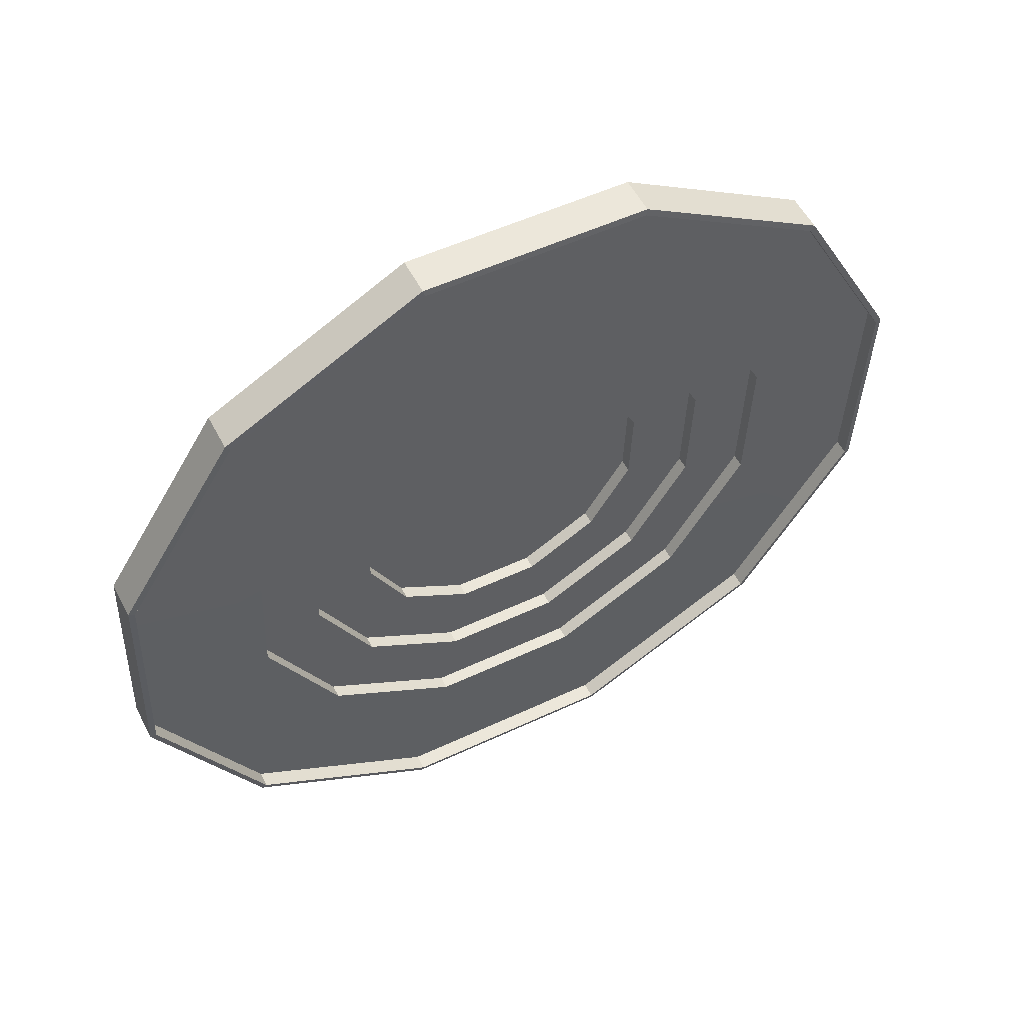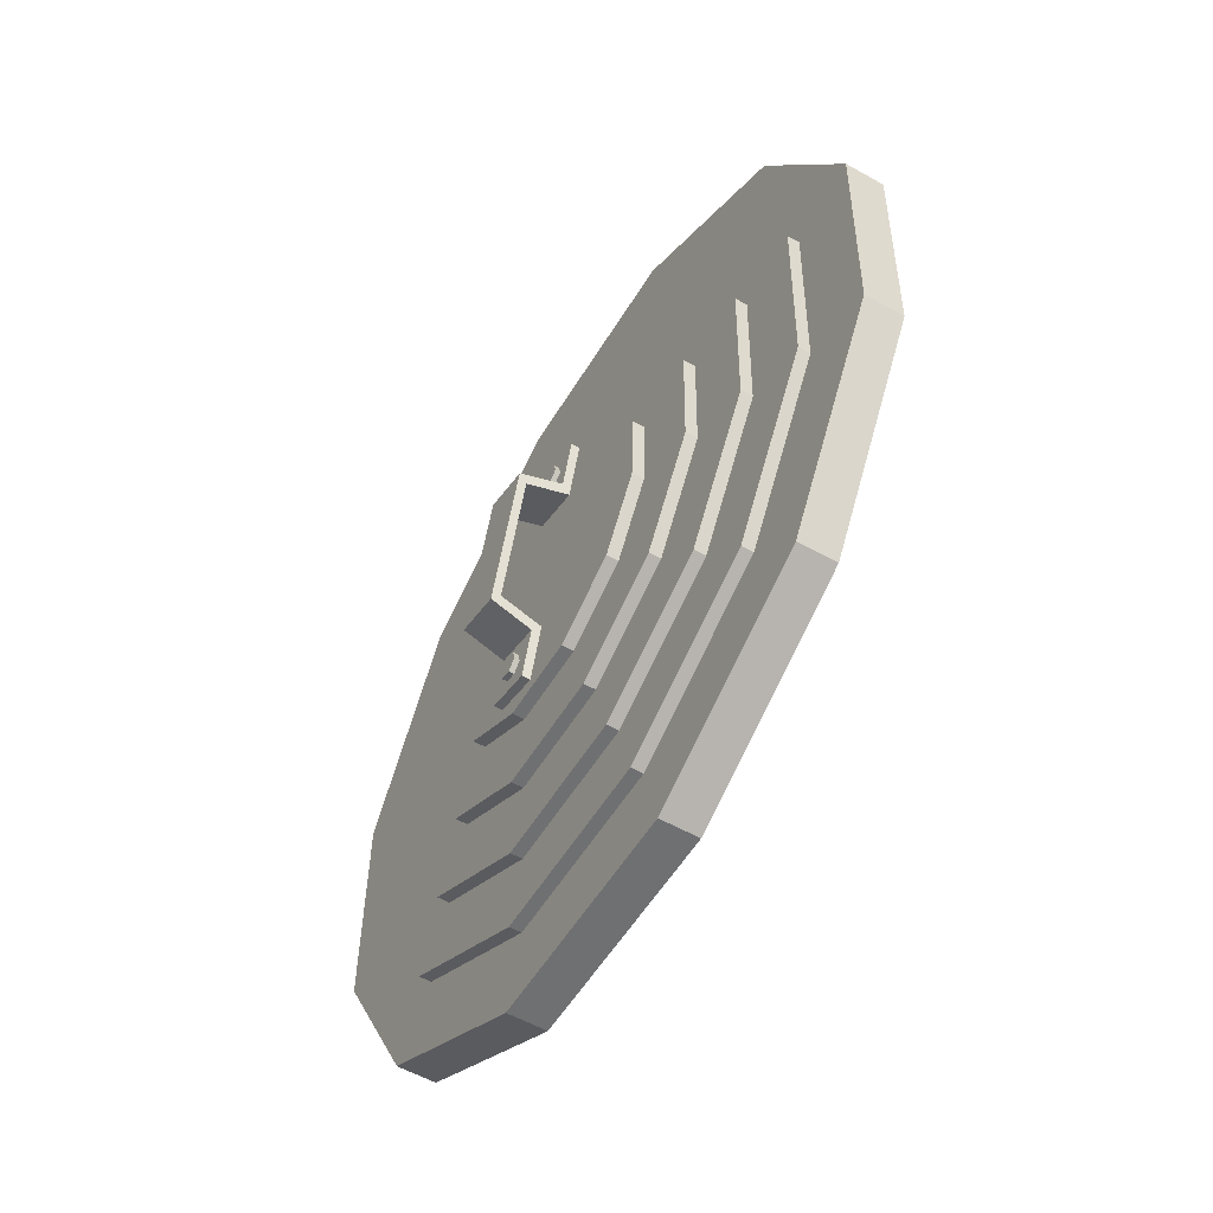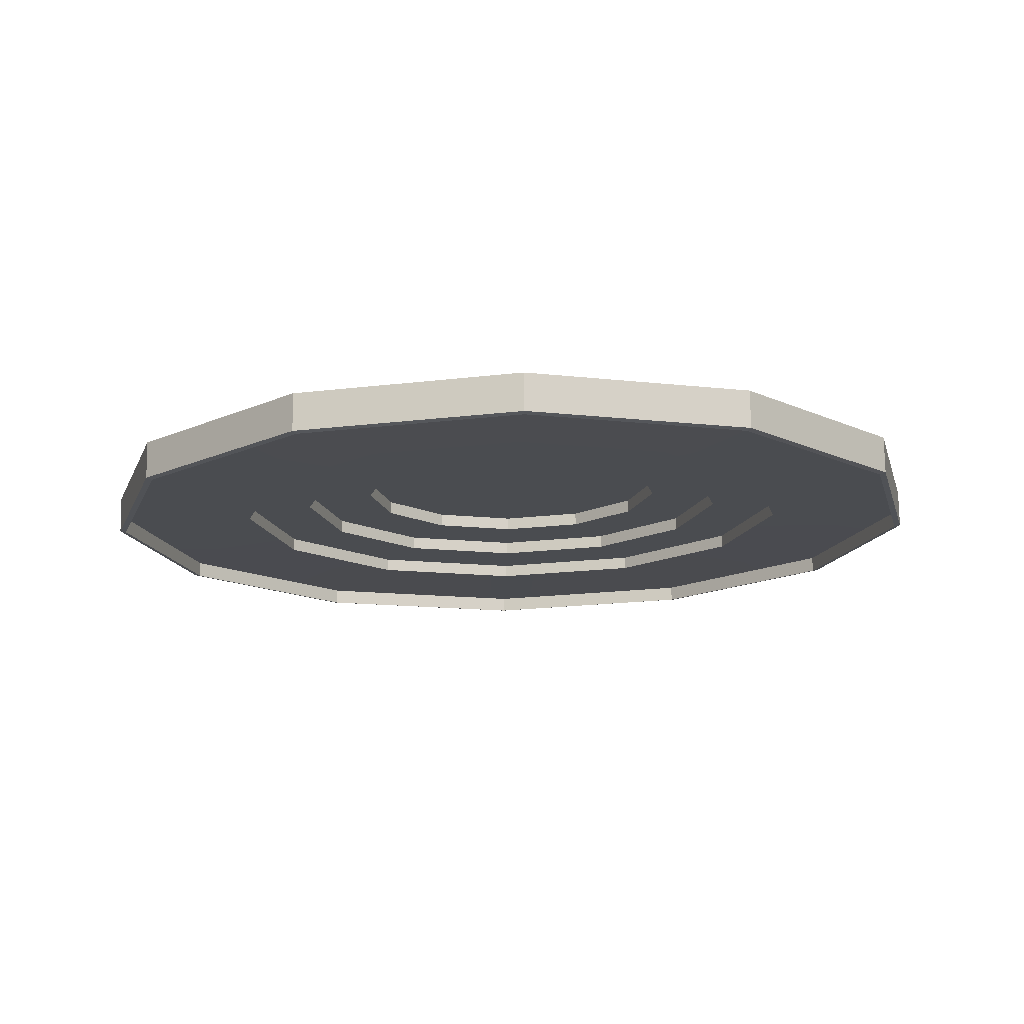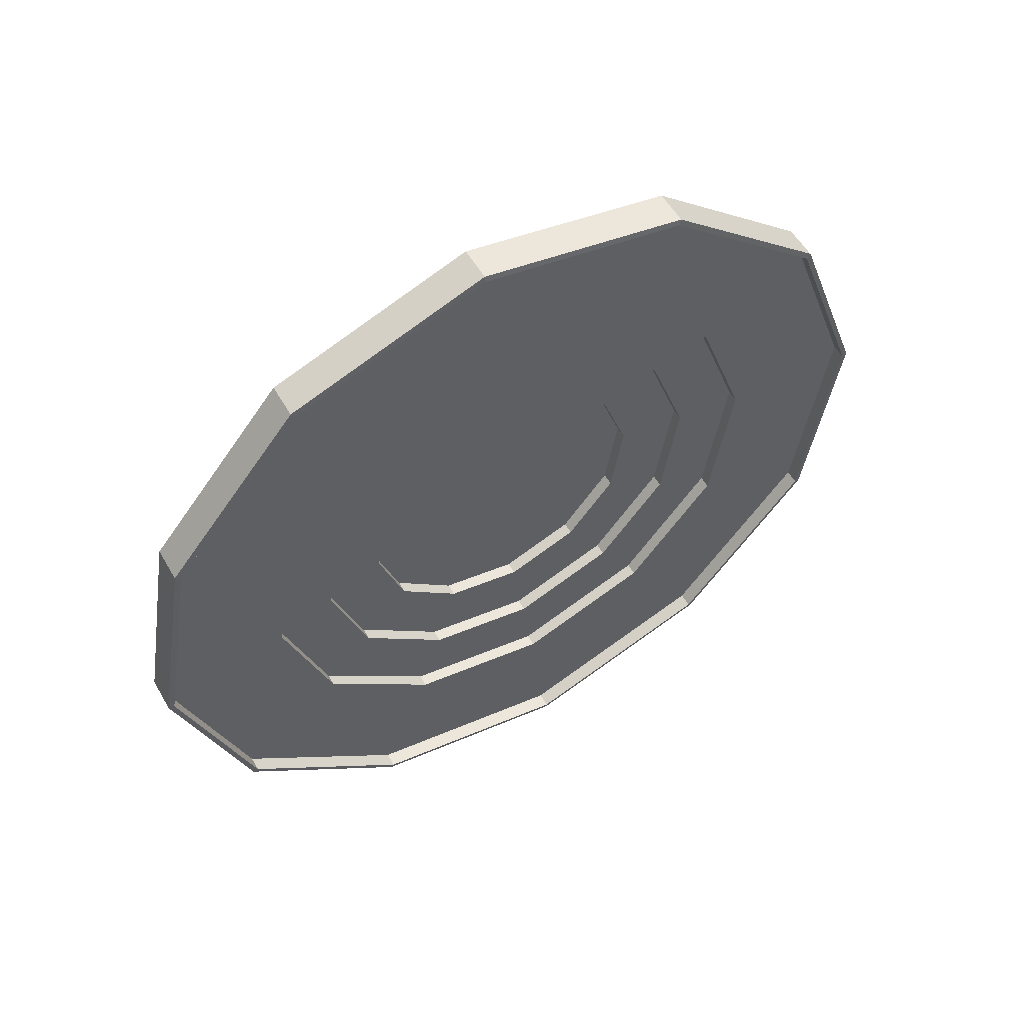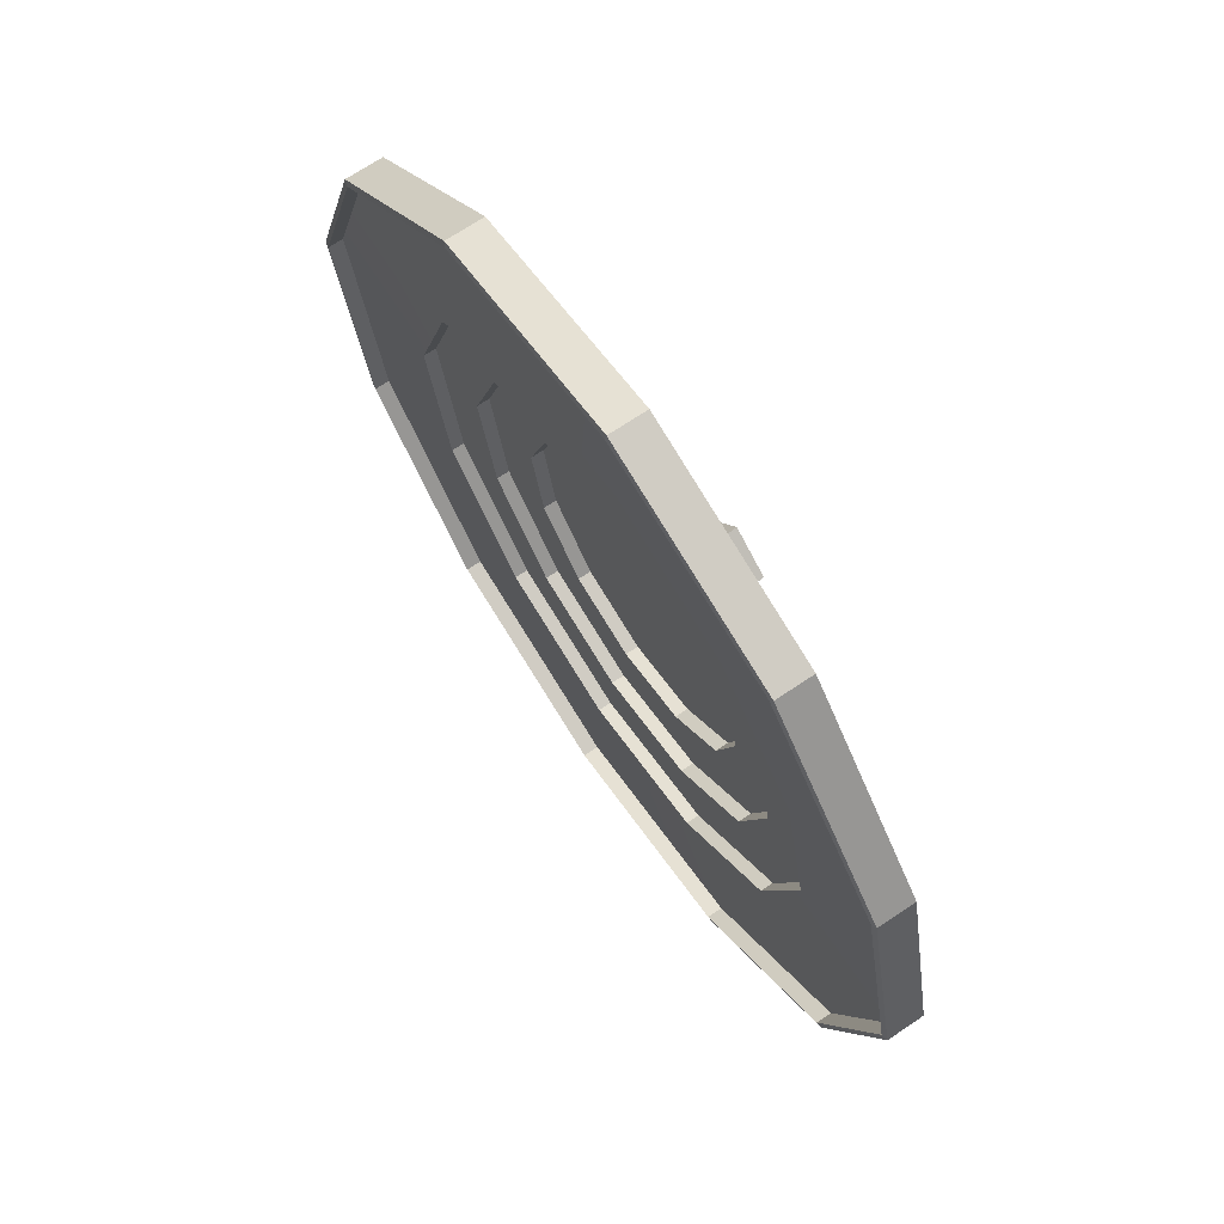
<metadata>
{"format":"obj","ext":"obj","renderer":"f3d","projection":"perspective","resolution":1024,"background":"white","views":[{"elev":21.3,"azim":148.1,"up":"+Y"},{"elev":48.0,"azim":98.1,"up":"+Y"},{"elev":14.8,"azim":-1.7,"up":"+Z"},{"elev":-32.9,"azim":-85.4,"up":"+Z"},{"elev":7.5,"azim":-107.6,"up":"+Y"}]}
</metadata>
<code>
o Garbage_Lid_Shield
v -11.98 20.55 -5.816
v 2e-06 48.69 -24.42
v -20.74 12.93 -1.486
v 27.2 42.36 -20.82
v -23.95 2.517 4.43
v 47.11 25.04 -10.98
v -20.74 -7.897 10.35
v 54.4 1.393 2.453
v -11.98 -15.52 14.68
v 47.11 -22.26 15.89
v 6e-06 -18.31 16.26
v 27.2 -39.57 25.72
v 11.98 -15.52 14.68
v 9e-06 -45.91 29.32
v 20.74 -7.897 10.35
v -27.2 -39.57 25.72
v 23.95 2.517 4.43
v -47.11 -22.26 15.89
v 20.74 12.93 -1.486
v -54.4 1.393 2.453
v 11.98 20.55 -5.816
v -47.11 25.04 -10.98
v 6e-06 23.34 -7.401
v -27.2 42.36 -20.82
v 32.93 50.98 -25.72
v 0 58.65 -30.08
v 57.03 30.02 -13.81
v 65.86 1.393 2.453
v 57.03 -27.24 18.72
v 32.93 -48.2 30.62
v 1e-05 -55.87 34.98
v -32.93 -48.2 30.62
v -57.03 -27.24 18.72
v -65.86 1.393 2.453
v -57.03 30.02 -13.81
v -32.93 50.98 -25.72
v -11.96 22.01 -3.204
v -20.72 14.39 1.12
v -23.92 3.993 7.028
v -20.72 -6.407 12.94
v -11.96 -14.02 17.26
v 8e-06 -16.81 18.84
v 11.96 -14.02 17.26
v 20.72 -6.407 12.94
v 23.92 3.993 7.028
v 20.72 14.39 1.12
v 5e-06 24.79 -4.787
v 11.96 22.01 -3.204
v 27.2 43.22 -19.29
v 2e-06 49.56 -22.89
v 47.11 25.91 -9.458
v 54.4 2.26 3.978
v 47.11 -21.39 17.41
v 27.2 -38.7 27.25
v 9e-06 -45.04 30.85
v -27.2 -38.7 27.25
v -47.11 -21.39 17.41
v -54.4 2.26 3.978
v -47.11 25.91 -9.458
v -27.2 43.22 -19.29
v 22.12 35.57 -14.95
v 3e-06 40.73 -17.87
v 38.31 21.49 -6.949
v 44.24 2.26 3.978
v 38.31 -16.97 14.9
v 22.12 -31.05 22.9
v 8e-06 -36.21 25.83
v -22.12 -31.05 22.9
v -38.31 -16.97 14.9
v -44.24 2.26 3.978
v -38.31 21.49 -6.949
v -22.12 35.57 -14.95
v -17.04 29.66 -7.55
v -29.51 18.81 -1.389
v -34.08 3.993 7.028
v -29.51 -10.82 15.45
v -17.04 -21.67 21.61
v 8e-06 -25.64 23.86
v 17.04 -21.67 21.61
v 29.51 -10.82 15.45
v 34.08 3.993 7.028
v 29.51 18.81 -1.389
v 4e-06 33.63 -9.806
v 17.04 29.66 -7.55
v 22.12 36.44 -13.42
v 3e-06 41.59 -16.35
v 38.31 22.36 -5.423
v 44.24 3.126 5.503
v 38.31 -16.11 16.43
v 22.12 -30.19 24.43
v 8e-06 -35.34 27.36
v -22.12 -30.19 24.43
v -38.31 -16.11 16.43
v -44.24 3.126 5.503
v -38.31 22.36 -5.423
v -22.12 36.44 -13.42
v 17.04 28.79 -9.076
v 4e-06 32.76 -11.33
v 29.51 17.94 -2.914
v 34.08 3.126 5.503
v 29.51 -11.69 13.92
v 17.04 -22.54 20.08
v 8e-06 -26.51 22.34
v -17.04 -22.54 20.08
v -29.51 -11.69 13.92
v -34.08 3.126 5.503
v -29.51 17.94 -2.914
v -17.04 28.79 -9.076
v 11.96 22.87 -1.679
v 20.72 15.26 2.646
v 23.92 4.859 8.554
v 20.72 -5.541 14.46
v 11.96 -13.15 18.79
v 8e-06 -15.94 20.37
v -11.96 -13.15 18.79
v -20.72 -5.541 14.46
v -23.92 4.859 8.554
v -20.72 15.26 2.646
v -11.96 22.87 -1.679
v 5e-06 25.66 -3.262
v -20.85 1.371 10.11
v -20.85 2.167 11.51
v -20.85 7.979 6.352
v -20.85 8.776 7.754
v 20.85 1.371 10.11
v 20.85 2.167 11.51
v 20.85 7.979 6.352
v 20.85 8.776 7.754
v 11.89 8.105 6.574
v 10.08 11.27 12.14
v -10.08 11.27 12.14
v -11.89 8.105 6.574
v -13.12 8.776 7.754
v -11.31 11.87 13.21
v 11.31 11.87 13.21
v 13.12 8.776 7.754
v -11.89 1.496 10.33
v -10.08 4.657 15.89
v 10.08 4.657 15.89
v 11.89 1.496 10.33
v 13.12 2.167 11.51
v 11.31 5.265 16.96
v -11.31 5.265 16.96
v -13.12 2.167 11.51
v -16.94 7.482 9.37
v -16.94 5.627 6.106
v 16.98 5.627 6.106
v 16.98 7.482 9.37
v 18.61 4.811 6.569
v 18.61 6.666 9.834
v 18.61 3.179 7.497
v 18.61 5.034 10.76
v 16.98 2.363 7.96
v 16.98 4.218 11.22
v 15.36 3.179 7.497
v 15.36 5.034 10.76
v 15.36 4.811 6.569
v 15.36 6.666 9.834
v -15.31 4.811 6.569
v -15.31 6.666 9.834
v -15.31 3.179 7.497
v -15.31 5.034 10.76
v -16.94 2.363 7.96
v -16.94 4.218 11.22
v -18.56 3.179 7.497
v -18.56 5.034 10.76
v -18.56 4.811 6.569
v -18.56 6.666 9.834
v 0 55.87 -34.98
v 32.93 48.2 -30.62
v 57.03 27.24 -18.72
v 65.86 -1.393 -2.453
v 57.03 -30.02 13.81
v 32.93 -50.98 25.72
v 1e-05 -58.65 30.08
v -32.93 -50.98 25.72
v -57.03 -30.02 13.81
v -65.86 -1.393 -2.453
v -57.03 27.24 -18.72
v -32.93 48.2 -30.62
v 2e-06 54.94 -34.68
v 32.45 47.38 -30.38
v 56.21 26.73 -18.65
v 64.9 -1.489 -2.62
v 56.21 -29.71 13.41
v 32.45 -50.36 25.14
v 1e-05 -57.92 29.44
v -32.45 -50.36 25.14
v -56.21 -29.71 13.41
v -64.9 -1.489 -2.62
v -56.21 26.73 -18.65
v -32.45 47.38 -30.38
v -17.07 26.27 -13.62
v -29.57 15.4 -7.443
v -34.14 0.5616 0.9887
v -29.57 -14.28 9.421
v -17.07 -25.15 15.59
v 7e-06 -29.12 17.85
v 17.07 -25.15 15.59
v 29.57 -14.28 9.421
v 34.14 0.5616 0.9887
v 29.57 15.4 -7.443
v 17.07 26.27 -13.62
v 5e-06 30.25 -15.88
v -22.12 33.88 -17.94
v -38.32 19.8 -9.938
v -44.24 0.5616 0.9887
v -38.32 -18.67 11.92
v -22.12 -32.75 19.91
v 8e-06 -37.91 22.84
v 22.12 -32.75 19.91
v 38.32 -18.67 11.92
v 44.24 0.5616 0.9887
v 38.32 19.8 -9.938
v 22.12 33.88 -17.94
v 3e-06 39.03 -20.86
v 2e-06 56.11 -32.62
v 32.45 48.55 -28.33
v 56.21 27.9 -16.59
v 64.9 -0.3206 -0.5643
v 56.21 -28.54 15.46
v 32.45 -49.19 27.2
v 1e-05 -56.75 31.49
v -32.45 -49.19 27.2
v -56.21 -28.54 15.46
v -64.9 -0.3206 -0.5643
v -56.21 27.9 -16.59
v -32.45 48.55 -28.33
v 3e-06 38.05 -22.59
v 22.12 32.9 -19.66
v 38.32 18.82 -11.66
v 44.24 -0.4158 -0.732
v 38.32 -19.65 10.19
v 22.12 -33.73 18.19
v 8e-06 -38.89 21.12
v -22.12 -33.73 18.19
v -38.32 -19.65 10.19
v -44.24 -0.4158 -0.732
v -38.32 18.82 -11.66
v -22.12 32.9 -19.66
v 11.98 19.58 -7.537
v 17.07 27.25 -11.9
v 5e-06 31.23 -14.15
v 6e-06 22.37 -9.122
v 20.74 11.95 -3.206
v 29.57 16.38 -5.723
v 23.95 1.539 2.709
v 34.14 1.539 2.709
v 20.74 -8.874 8.625
v 29.57 -13.3 11.14
v 11.98 -16.5 12.96
v 17.07 -24.17 17.31
v 6e-06 -19.29 14.54
v 7e-06 -28.15 19.57
v -11.98 -16.5 12.96
v -17.07 -24.17 17.31
v -20.74 -8.874 8.625
v -29.57 -13.3 11.14
v -23.95 1.539 2.709
v -34.14 1.539 2.709
v -20.74 11.95 -3.206
v -29.57 16.38 -5.723
v -11.98 19.58 -7.537
v -17.07 27.25 -11.9
f 26 170 169
f 25 171 170
f 171 28 172
f 28 173 172
f 173 30 174
f 30 175 174
f 175 32 176
f 32 177 176
f 33 178 177
f 34 179 178
f 6 52 8
f 179 36 180
f 36 169 180
f 4 26 2
f 4 27 25
f 8 27 6
f 8 29 28
f 12 29 10
f 12 31 30
f 16 31 14
f 18 32 16
f 20 33 18
f 22 34 20
f 22 36 35
f 2 36 24
f 37 83 73
f 20 59 22
f 14 56 16
f 10 52 53
f 24 59 60
f 2 49 4
f 16 57 18
f 10 54 12
f 2 60 50
f 4 51 6
f 20 57 58
f 14 54 55
f 62 49 50
f 61 51 49
f 64 51 63
f 65 52 64
f 65 54 53
f 66 55 54
f 68 55 67
f 69 56 68
f 69 58 57
f 71 58 70
f 72 59 71
f 62 60 72
f 37 74 38
f 38 75 39
f 40 75 76
f 41 76 77
f 41 78 42
f 43 78 79
f 43 80 44
f 44 81 45
f 46 81 82
f 46 84 48
f 47 84 83
f 39 116 117
f 69 94 70
f 61 87 63
f 72 86 62
f 66 89 90
f 68 93 69
f 61 86 85
f 72 95 96
f 64 89 65
f 68 91 92
f 70 95 71
f 63 88 64
f 66 91 67
f 98 85 86
f 99 85 97
f 99 88 87
f 101 88 100
f 102 89 101
f 103 90 102
f 104 91 103
f 105 92 104
f 106 93 105
f 107 94 106
f 108 95 107
f 108 86 96
f 106 74 107
f 99 81 100
f 103 79 78
f 106 76 75
f 97 82 99
f 98 73 83
f 101 79 102
f 104 76 105
f 98 84 97
f 107 73 108
f 100 80 101
f 104 78 77
f 48 110 46
f 37 120 47
f 44 113 43
f 41 116 40
f 47 109 48
f 38 119 37
f 45 112 44
f 41 114 115
f 38 117 118
f 46 111 45
f 42 113 114
f 122 123 121
f 136 127 129
f 127 126 125
f 144 121 137
f 136 126 128
f 124 144 133
f 135 141 136
f 134 142 135
f 133 143 134
f 125 141 140
f 141 139 140
f 142 138 139
f 138 144 137
f 123 133 132
f 133 131 132
f 134 130 131
f 130 136 129
f 131 137 132
f 138 130 139
f 139 129 140
f 166 167 165
f 148 149 147
f 166 164 162
f 149 152 151
f 163 166 165
f 152 153 151
f 162 163 161
f 154 155 153
f 159 162 161
f 156 157 155
f 168 146 167
f 158 147 157
f 146 160 159
f 182 169 170
f 182 171 183
f 183 172 184
f 184 173 185
f 186 173 174
f 187 174 175
f 188 175 176
f 188 177 189
f 190 177 178
f 190 179 191
f 191 180 192
f 181 180 169
f 195 258 196
f 199 254 252
f 202 248 246
f 195 262 260
f 198 256 254
f 200 248 201
f 193 262 194
f 203 243 204
f 196 256 197
f 199 250 200
f 204 264 193
f 204 205 216
f 194 205 193
f 195 206 194
f 195 208 207
f 197 208 196
f 198 209 197
f 198 211 210
f 199 212 211
f 201 212 200
f 202 213 201
f 203 214 202
f 204 215 203
f 203 246 242
f 186 223 222
f 190 225 189
f 182 219 218
f 192 217 228
f 185 222 221
f 188 225 224
f 181 218 217
f 192 227 191
f 184 221 220
f 188 223 187
f 190 227 226
f 184 219 183
f 244 1 263
f 230 217 218
f 230 219 231
f 231 220 232
f 232 221 233
f 234 221 222
f 234 223 235
f 235 224 236
f 236 225 237
f 237 226 238
f 238 227 239
f 240 227 228
f 240 217 229
f 244 242 241
f 241 246 245
f 247 246 248
f 247 250 249
f 251 250 252
f 253 252 254
f 253 256 255
f 255 258 257
f 257 260 259
f 259 262 261
f 261 264 263
f 263 243 244
f 236 210 235
f 239 207 238
f 231 213 214
f 235 211 234
f 238 208 237
f 230 214 215
f 240 216 205
f 233 211 212
f 237 209 236
f 229 215 216
f 239 205 206
f 233 213 232
f 245 21 241
f 259 7 257
f 253 13 251
f 245 17 19
f 261 5 259
f 255 11 253
f 249 17 247
f 263 3 261
f 241 23 244
f 257 9 255
f 249 13 15
f 1 23 17
f 23 21 17
f 21 19 17
f 15 13 9
f 13 11 9
f 9 7 5
f 5 3 9
f 3 1 9
f 110 109 120
f 120 119 118
f 118 117 114
f 117 116 114
f 116 115 114
f 114 113 112
f 112 111 114
f 111 110 114
f 152 158 156
f 162 160 145
f 1 15 9
f 152 150 148
f 168 162 145
f 156 154 152
f 114 120 118
f 26 25 170
f 25 27 171
f 171 27 28
f 28 29 173
f 173 29 30
f 30 31 175
f 175 31 32
f 32 33 177
f 33 34 178
f 34 35 179
f 6 51 52
f 179 35 36
f 36 26 169
f 4 25 26
f 4 6 27
f 8 28 27
f 8 10 29
f 12 30 29
f 12 14 31
f 16 32 31
f 18 33 32
f 20 34 33
f 22 35 34
f 22 24 36
f 2 26 36
f 37 47 83
f 20 58 59
f 14 55 56
f 10 8 52
f 24 22 59
f 2 50 49
f 16 56 57
f 10 53 54
f 2 24 60
f 4 49 51
f 20 18 57
f 14 12 54
f 62 61 49
f 61 63 51
f 64 52 51
f 65 53 52
f 65 66 54
f 66 67 55
f 68 56 55
f 69 57 56
f 69 70 58
f 71 59 58
f 72 60 59
f 62 50 60
f 37 73 74
f 38 74 75
f 40 39 75
f 41 40 76
f 41 77 78
f 43 42 78
f 43 79 80
f 44 80 81
f 46 45 81
f 46 82 84
f 47 48 84
f 39 40 116
f 69 93 94
f 61 85 87
f 72 96 86
f 66 65 89
f 68 92 93
f 61 62 86
f 72 71 95
f 64 88 89
f 68 67 91
f 70 94 95
f 63 87 88
f 66 90 91
f 98 97 85
f 99 87 85
f 99 100 88
f 101 89 88
f 102 90 89
f 103 91 90
f 104 92 91
f 105 93 92
f 106 94 93
f 107 95 94
f 108 96 95
f 108 98 86
f 106 75 74
f 99 82 81
f 103 102 79
f 106 105 76
f 97 84 82
f 98 108 73
f 101 80 79
f 104 77 76
f 98 83 84
f 107 74 73
f 100 81 80
f 104 103 78
f 48 109 110
f 37 119 120
f 44 112 113
f 41 115 116
f 47 120 109
f 38 118 119
f 45 111 112
f 41 42 114
f 38 39 117
f 46 110 111
f 42 43 113
f 122 124 123
f 136 128 127
f 127 128 126
f 144 122 121
f 136 141 126
f 124 122 144
f 135 142 141
f 134 143 142
f 133 144 143
f 125 126 141
f 141 142 139
f 142 143 138
f 138 143 144
f 123 124 133
f 133 134 131
f 134 135 130
f 130 135 136
f 131 138 137
f 138 131 130
f 139 130 129
f 166 168 167
f 148 150 149
f 149 150 152
f 163 164 166
f 152 154 153
f 162 164 163
f 154 156 155
f 159 160 162
f 156 158 157
f 168 145 146
f 158 148 147
f 146 145 160
f 182 181 169
f 182 170 171
f 183 171 172
f 184 172 173
f 186 185 173
f 187 186 174
f 188 187 175
f 188 176 177
f 190 189 177
f 190 178 179
f 191 179 180
f 181 192 180
f 195 260 258
f 199 198 254
f 202 201 248
f 195 194 262
f 198 197 256
f 200 250 248
f 193 264 262
f 203 242 243
f 196 258 256
f 199 252 250
f 204 243 264
f 204 193 205
f 194 206 205
f 195 207 206
f 195 196 208
f 197 209 208
f 198 210 209
f 198 199 211
f 199 200 212
f 201 213 212
f 202 214 213
f 203 215 214
f 204 216 215
f 203 202 246
f 186 187 223
f 190 226 225
f 182 183 219
f 192 181 217
f 185 186 222
f 188 189 225
f 181 182 218
f 192 228 227
f 184 185 221
f 188 224 223
f 190 191 227
f 184 220 219
f 244 23 1
f 230 229 217
f 230 218 219
f 231 219 220
f 232 220 221
f 234 233 221
f 234 222 223
f 235 223 224
f 236 224 225
f 237 225 226
f 238 226 227
f 240 239 227
f 240 228 217
f 244 243 242
f 241 242 246
f 247 245 246
f 247 248 250
f 251 249 250
f 253 251 252
f 253 254 256
f 255 256 258
f 257 258 260
f 259 260 262
f 261 262 264
f 263 264 243
f 236 209 210
f 239 206 207
f 231 232 213
f 235 210 211
f 238 207 208
f 230 231 214
f 240 229 216
f 233 234 211
f 237 208 209
f 229 230 215
f 239 240 205
f 233 212 213
f 245 19 21
f 259 5 7
f 253 11 13
f 245 247 17
f 261 3 5
f 255 9 11
f 249 15 17
f 263 1 3
f 241 21 23
f 257 7 9
f 249 251 13
f 152 148 158
f 1 17 15
f 168 166 162
f 114 110 120

</code>
